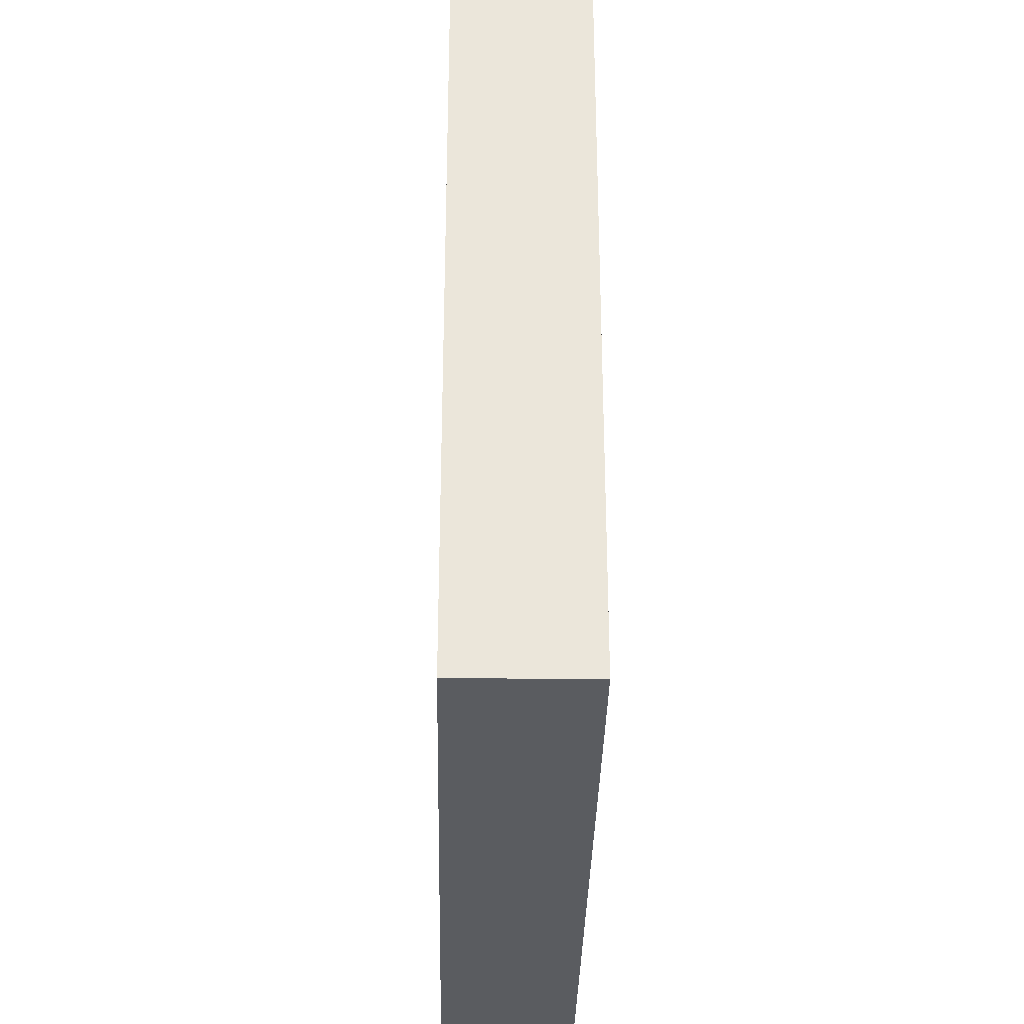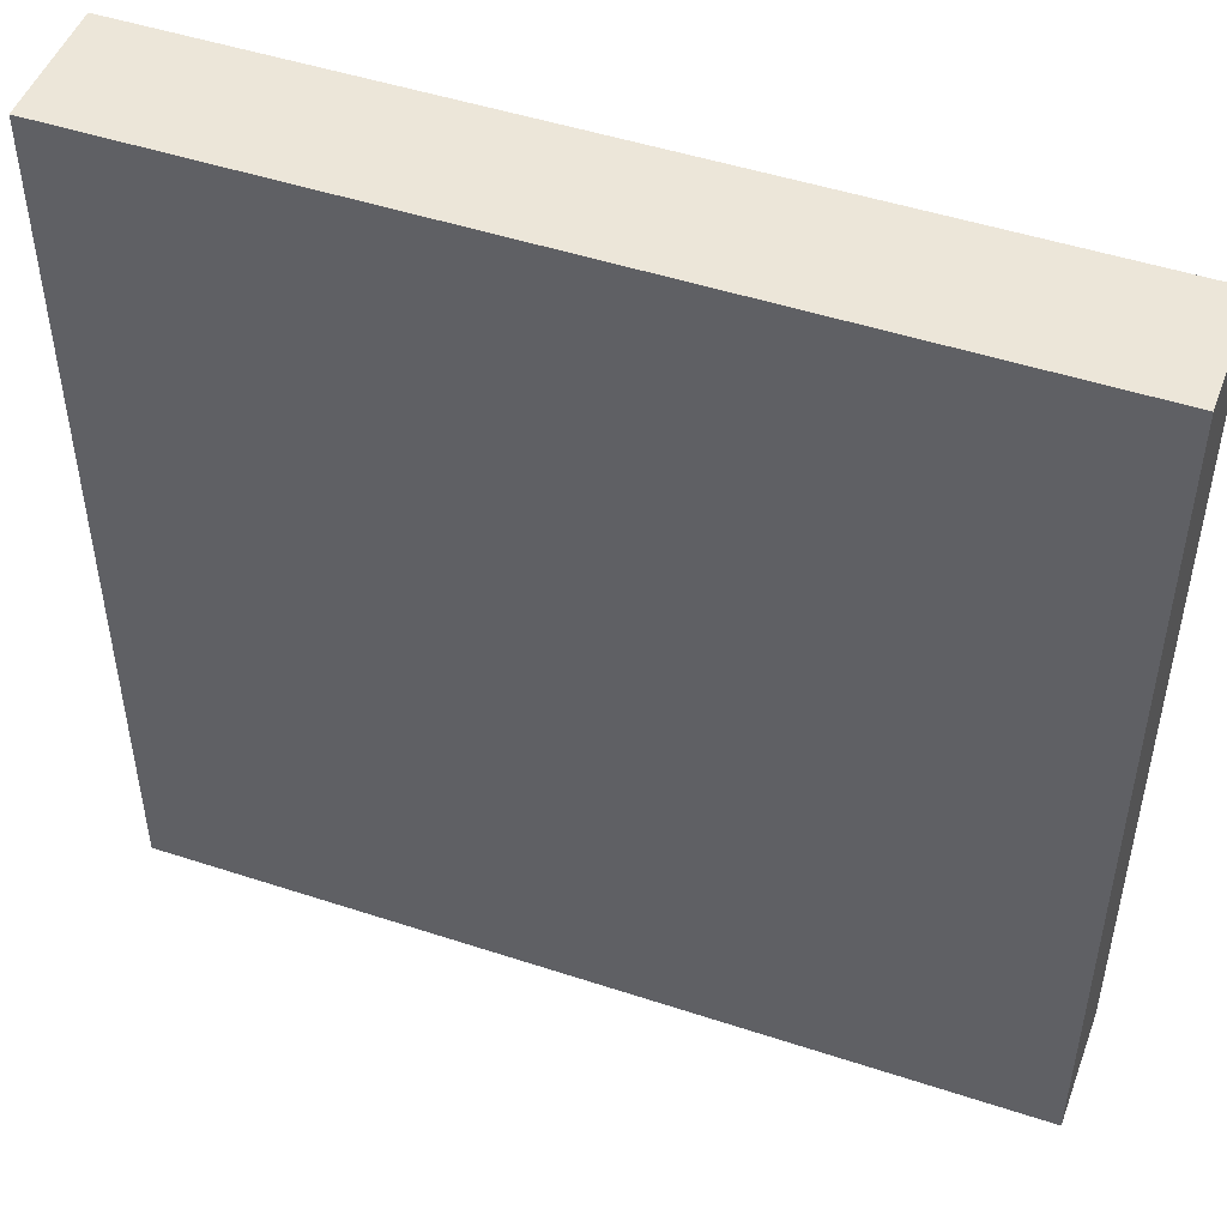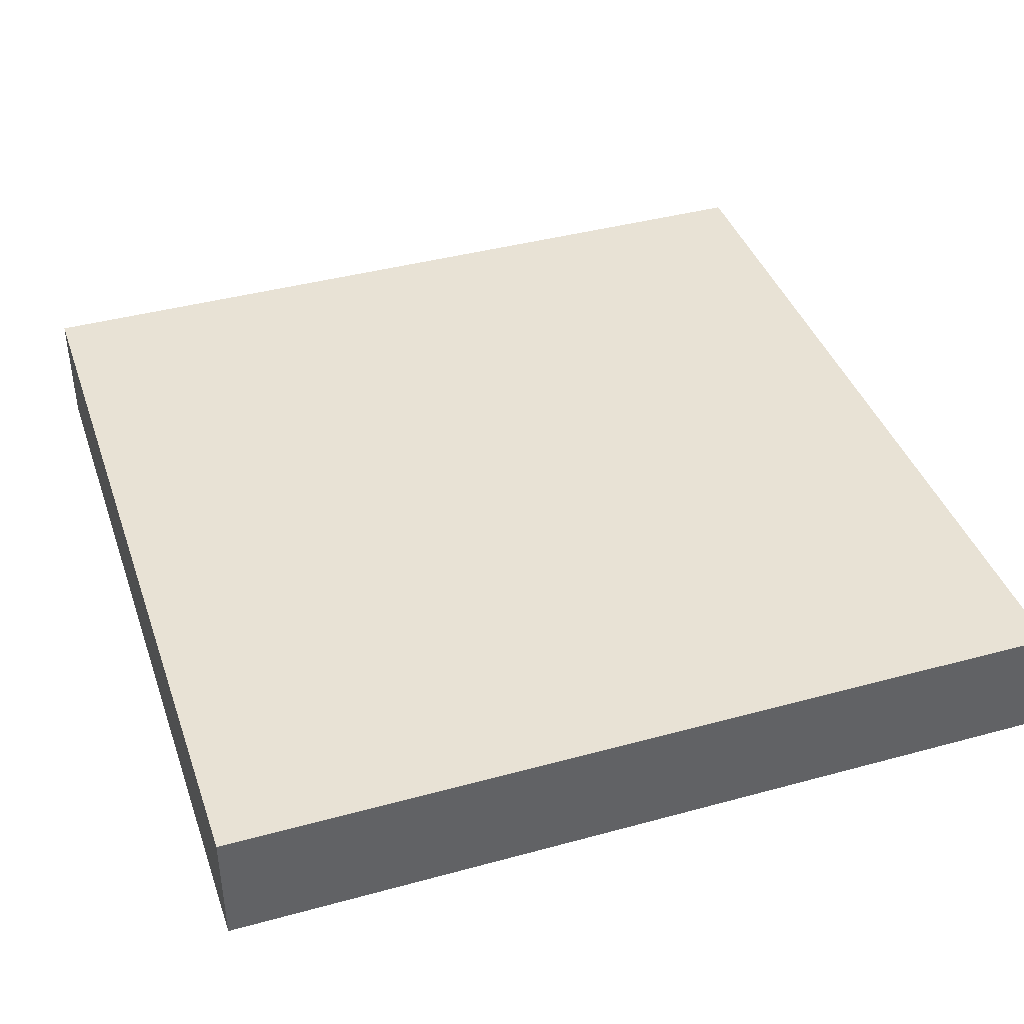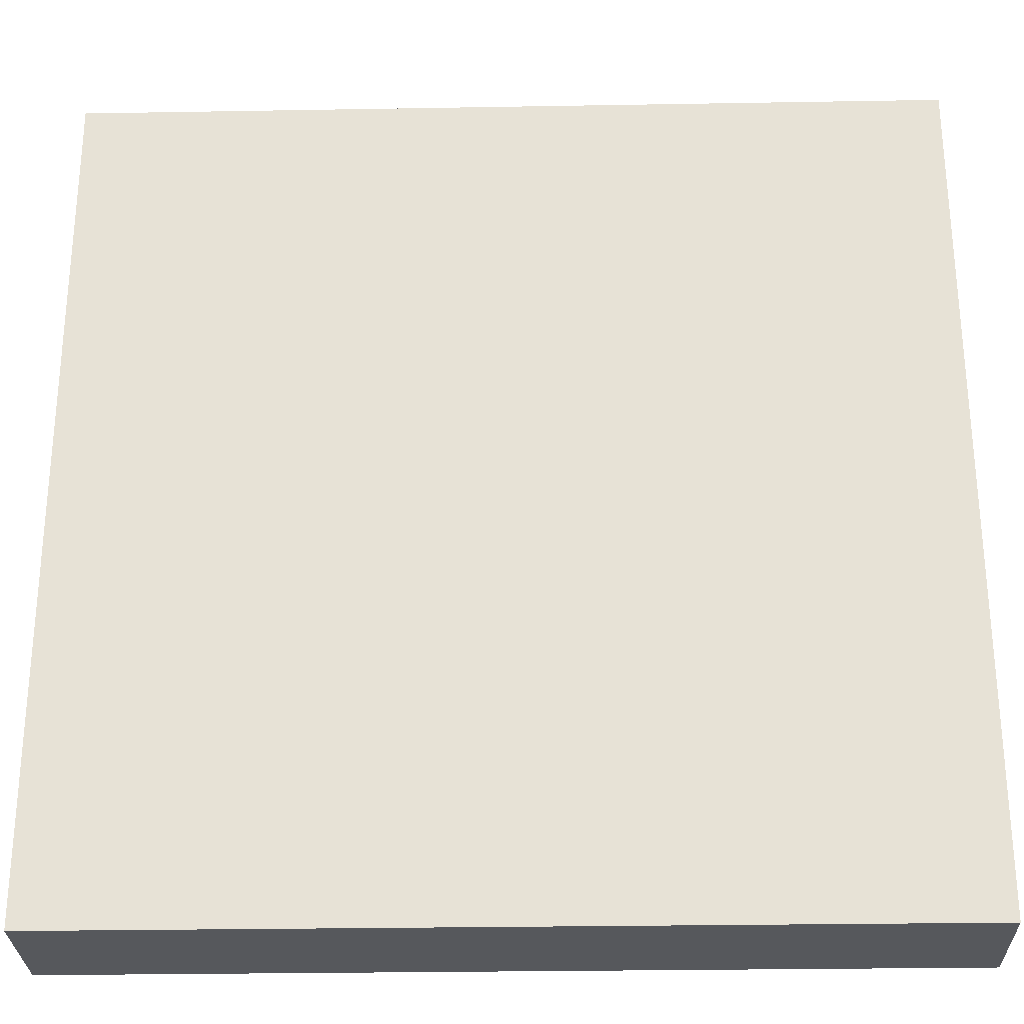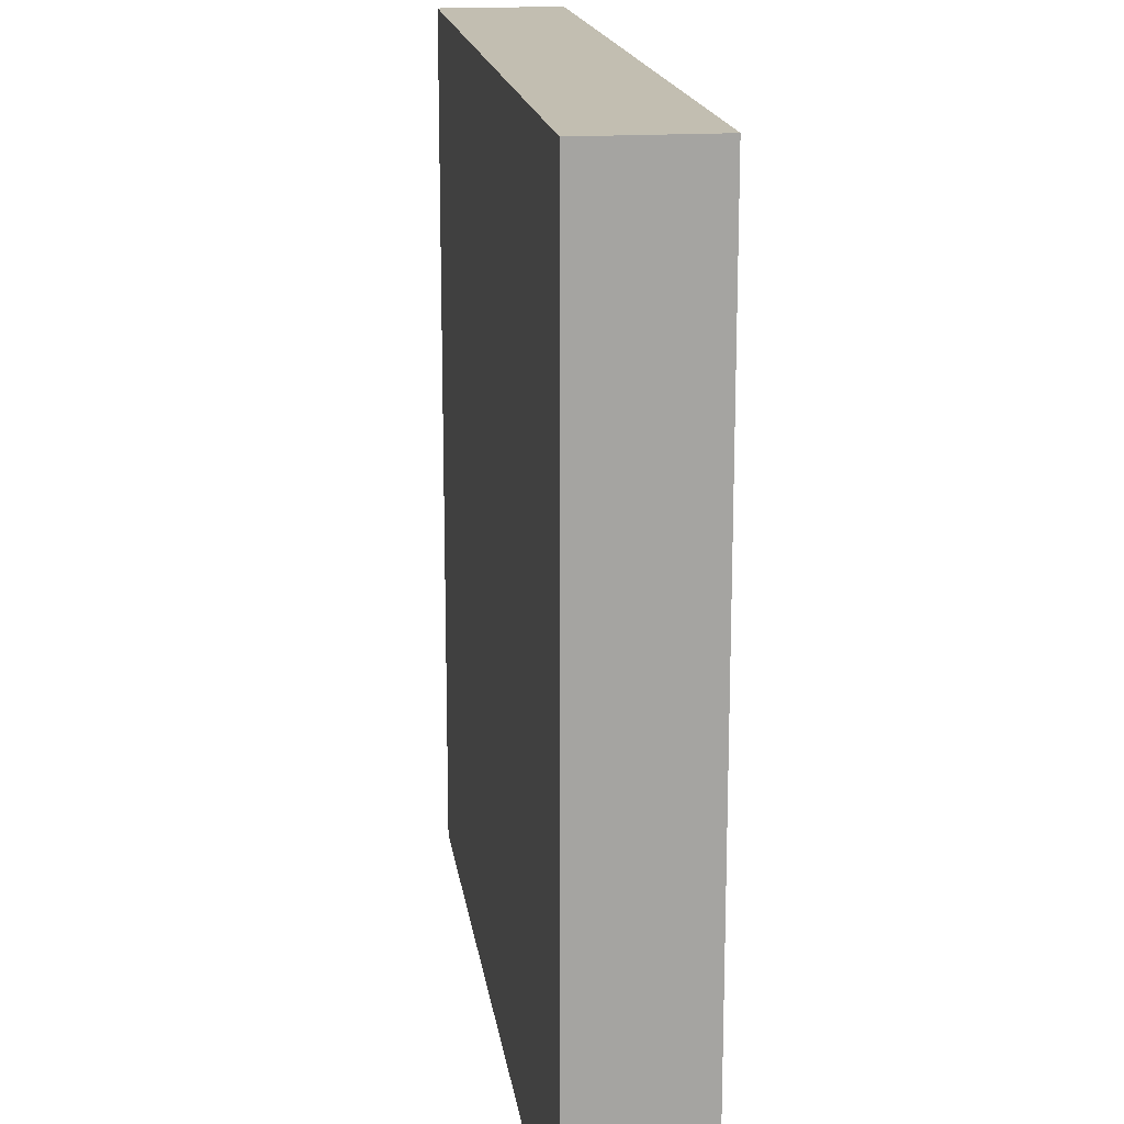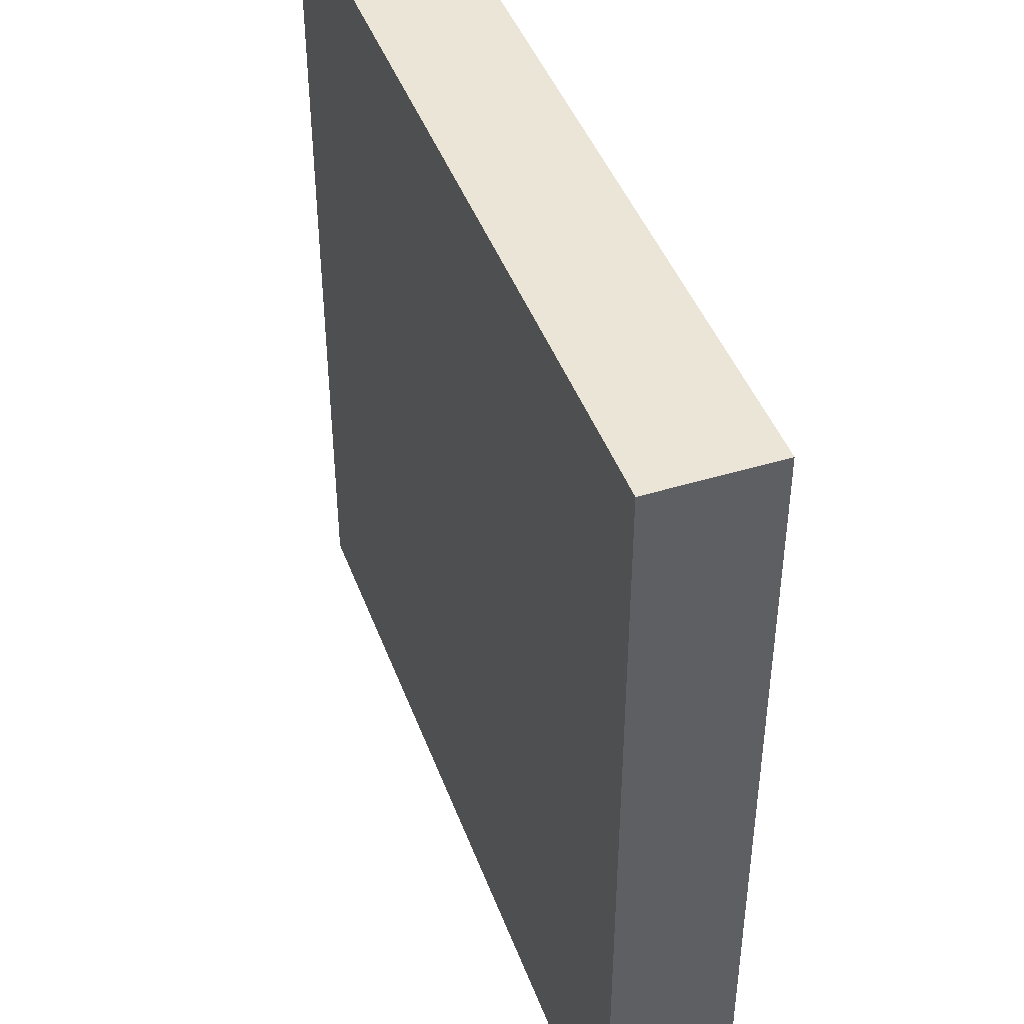
<metadata>
{"format":"obj","ext":"obj","renderer":"f3d","projection":"perspective","resolution":1024,"background":"white","views":[{"elev":-33.8,"azim":-91.1,"up":"+Z"},{"elev":48.8,"azim":20.1,"up":"+Z"},{"elev":40.6,"azim":-18.5,"up":"+Y"},{"elev":-28.0,"azim":1.5,"up":"+Z"},{"elev":17.1,"azim":-97.9,"up":"+Z"},{"elev":44.3,"azim":70.3,"up":"+Z"}]}
</metadata>
<code>
g lVL3 PLAT
v -10.5 0 19.5
v -10.5 0 -1.5
v -10.5 3 19.5
v -10.5 3 -1.5
v 10.5 0 19.5
v 10.5 0 -1.5
v 10.5 3 19.5
v 10.5 3 -1.5
v -10.5 0 19.5
v -10.5 3 19.5
v 10.5 0 19.5
v 10.5 3 19.5
v -10.5 0 -1.5
v -10.5 3 -1.5
v 10.5 0 -1.5
v 10.5 3 -1.5
v -10.5 0 19.5
v 10.5 0 19.5
v -9.5 0 18.5
v 9.5 0 18.5
v -9.5 0 -0.5
v 9.5 0 -0.5
v -10.5 0 -1.5
v 10.5 0 -1.5
v -10.5 3 19.5
v 10.5 3 19.5
v -9.5 3 18.5
v 9.5 3 18.5
v -9.5 3 16.5
v 9.5 3 16.5
v -9.5 3 14.5
v 9.5 3 14.5
v -9.5 3 12.5
v 9.5 3 12.5
v -9.5 3 10.5
v 9.5 3 10.5
v -9.5 3 8.5
v 9.5 3 8.5
v -9.5 3 6.5
v 9.5 3 6.5
v -9.5 3 4.5
v 9.5 3 4.5
v -9.5 3 2.5
v 9.5 3 2.5
v -9.5 3 0.5
v 9.5 3 0.5
v -9.5 3 -0.5
v 9.5 3 -0.5
v -10.5 3 -1.5
v 10.5 3 -1.5
f 3 2 1
f 4 2 3
f 5 6 7
f 7 6 8
f 11 10 9
f 12 10 11
f 13 14 15
f 15 14 16
f 19 18 17
f 20 18 19
f 21 19 17
f 21 20 19
f 22 18 20
f 22 20 21
f 23 21 17
f 23 22 21
f 24 18 22
f 24 22 23
f 25 26 27
f 27 26 28
f 25 27 29
f 27 28 29
f 28 26 30
f 29 28 30
f 25 29 31
f 29 30 31
f 30 26 32
f 31 30 32
f 25 31 33
f 31 32 33
f 32 26 34
f 33 32 34
f 25 33 35
f 33 34 35
f 34 26 36
f 35 34 36
f 25 35 37
f 35 36 37
f 36 26 38
f 37 36 38
f 25 37 39
f 37 38 39
f 38 26 40
f 39 38 40
f 25 39 41
f 39 40 41
f 40 26 42
f 41 40 42
f 25 41 43
f 41 42 43
f 42 26 44
f 43 42 44
f 25 43 45
f 43 44 45
f 44 26 46
f 45 44 46
f 25 45 47
f 45 46 47
f 46 26 48
f 47 46 48
f 25 47 49
f 47 48 49
f 48 26 50
f 49 48 50

</code>
